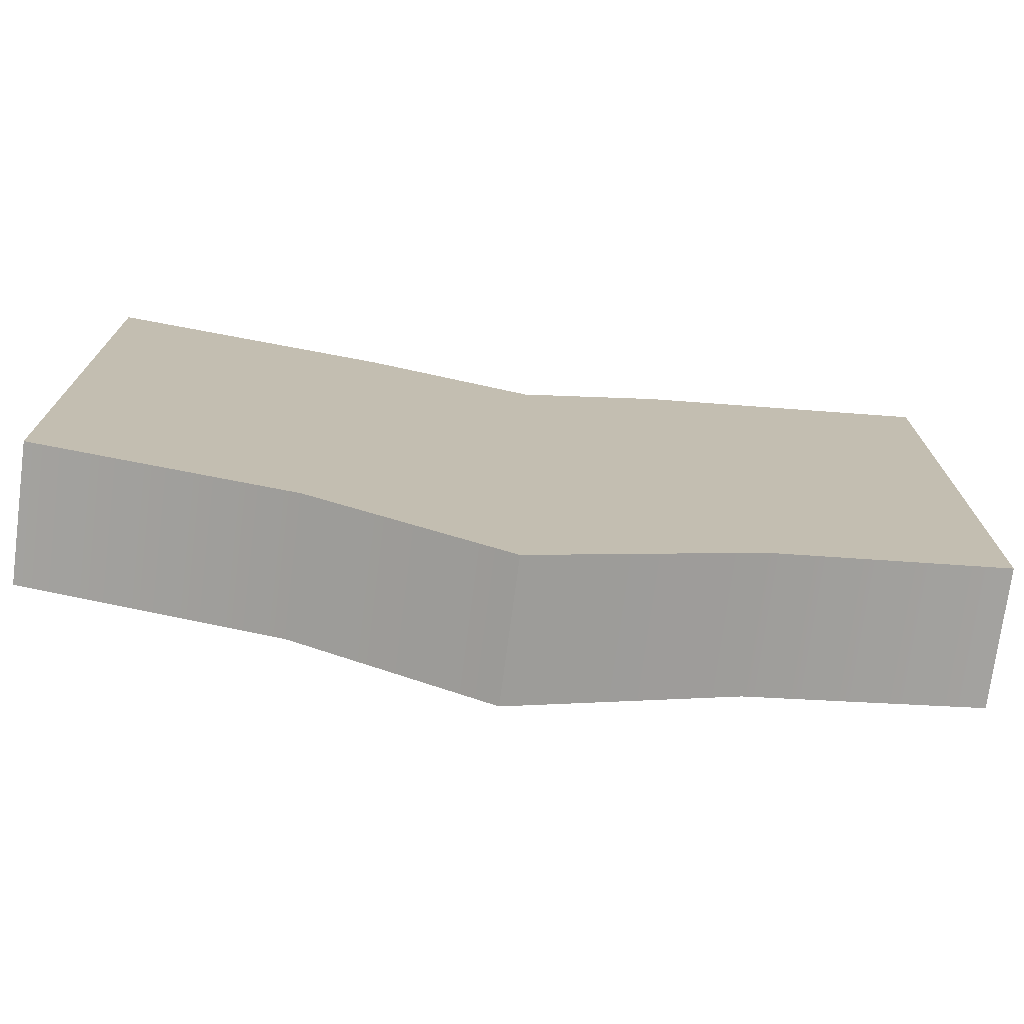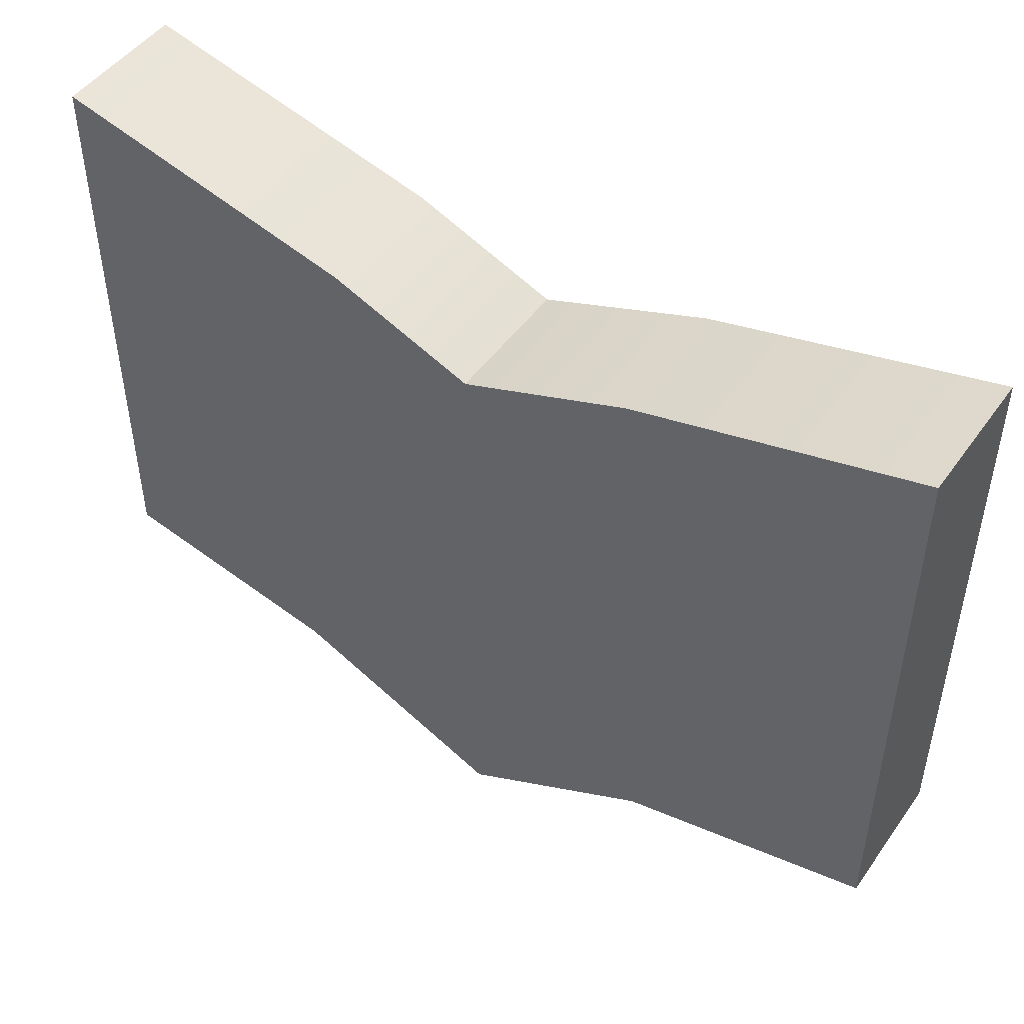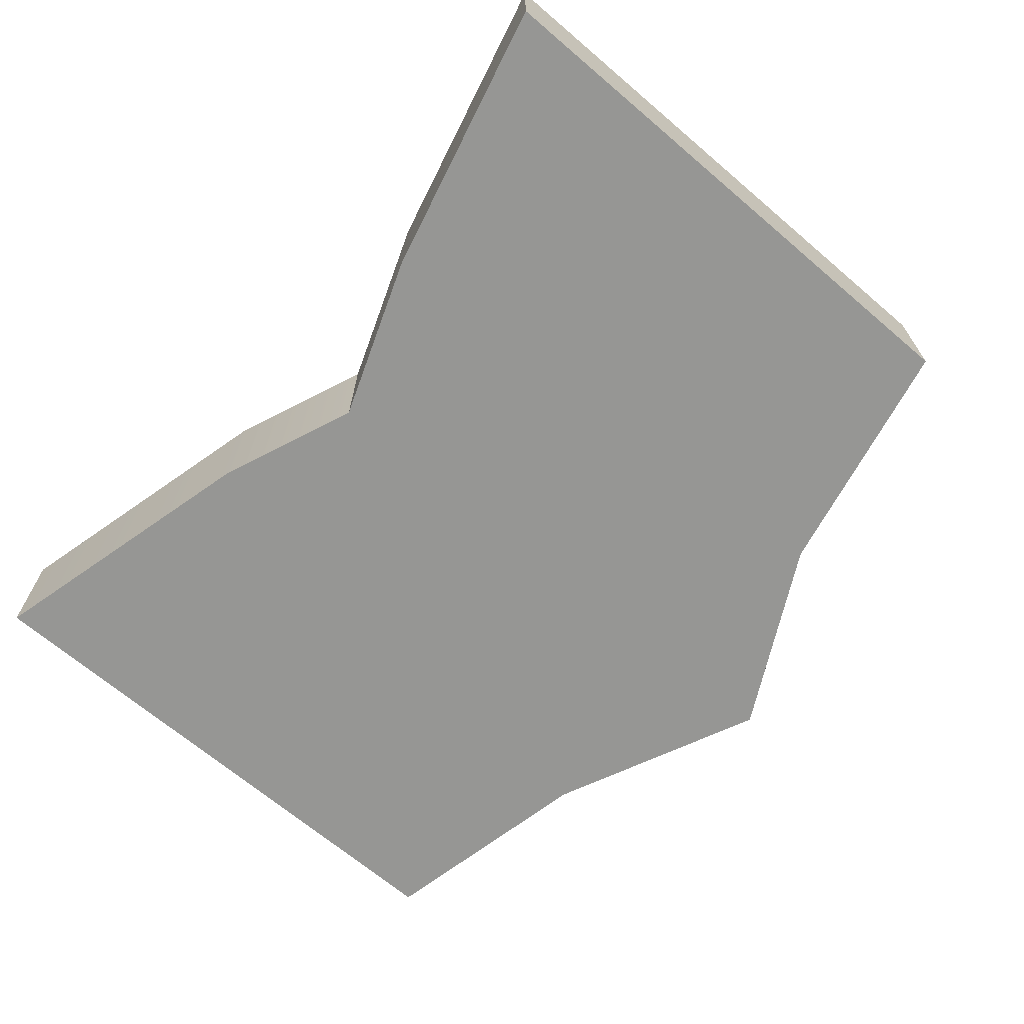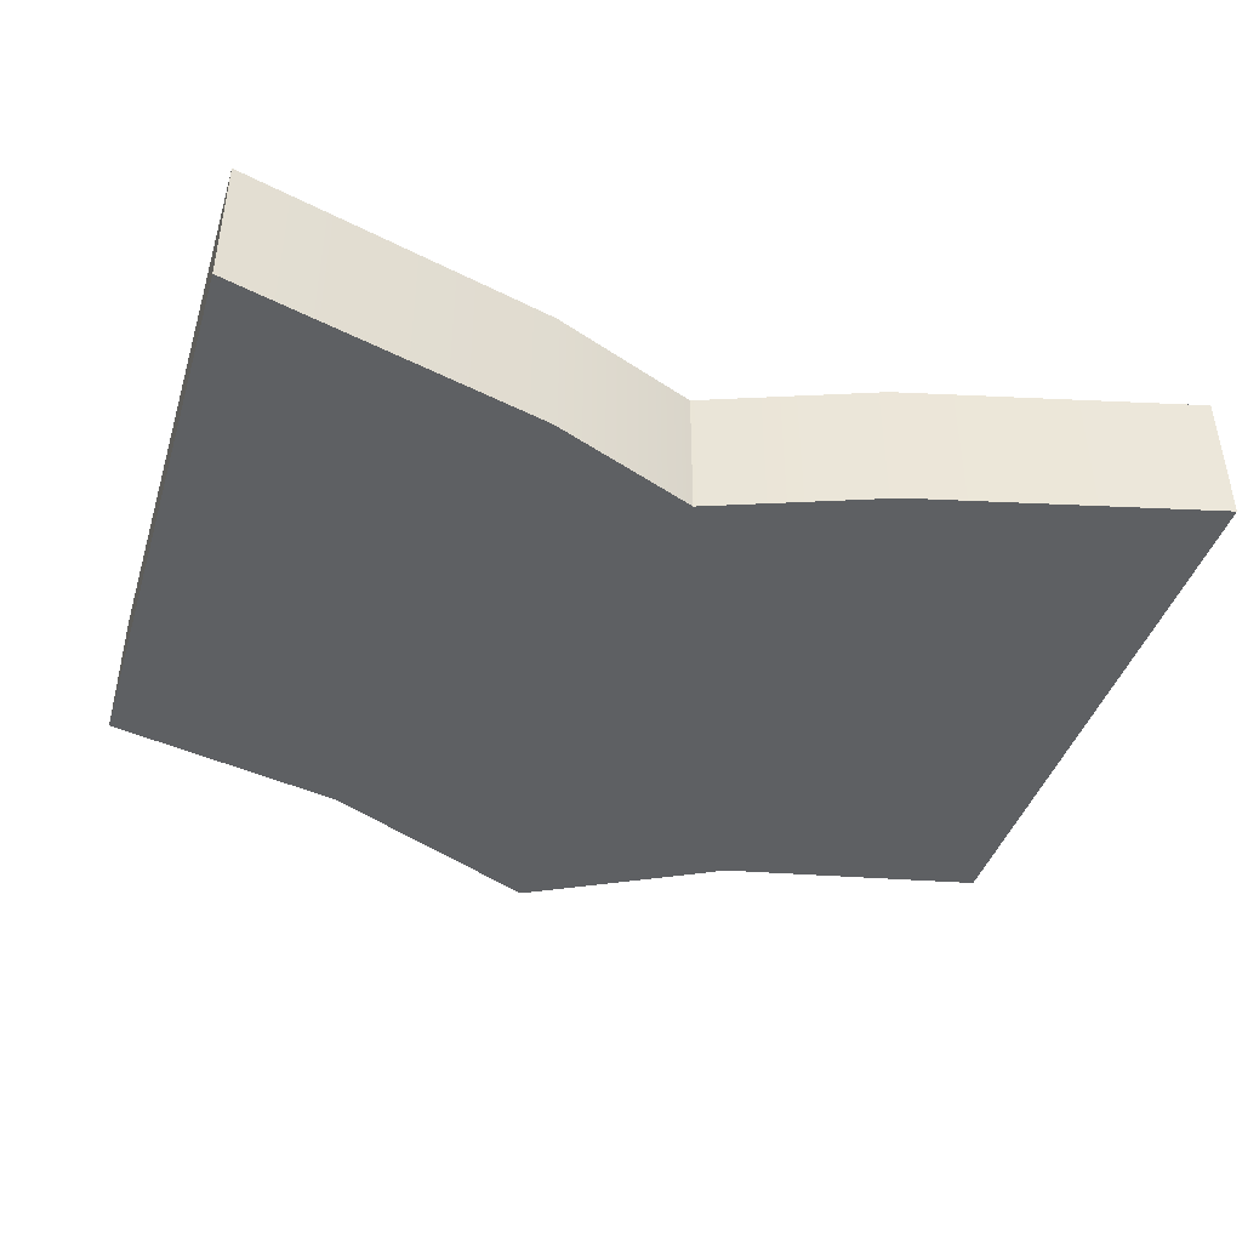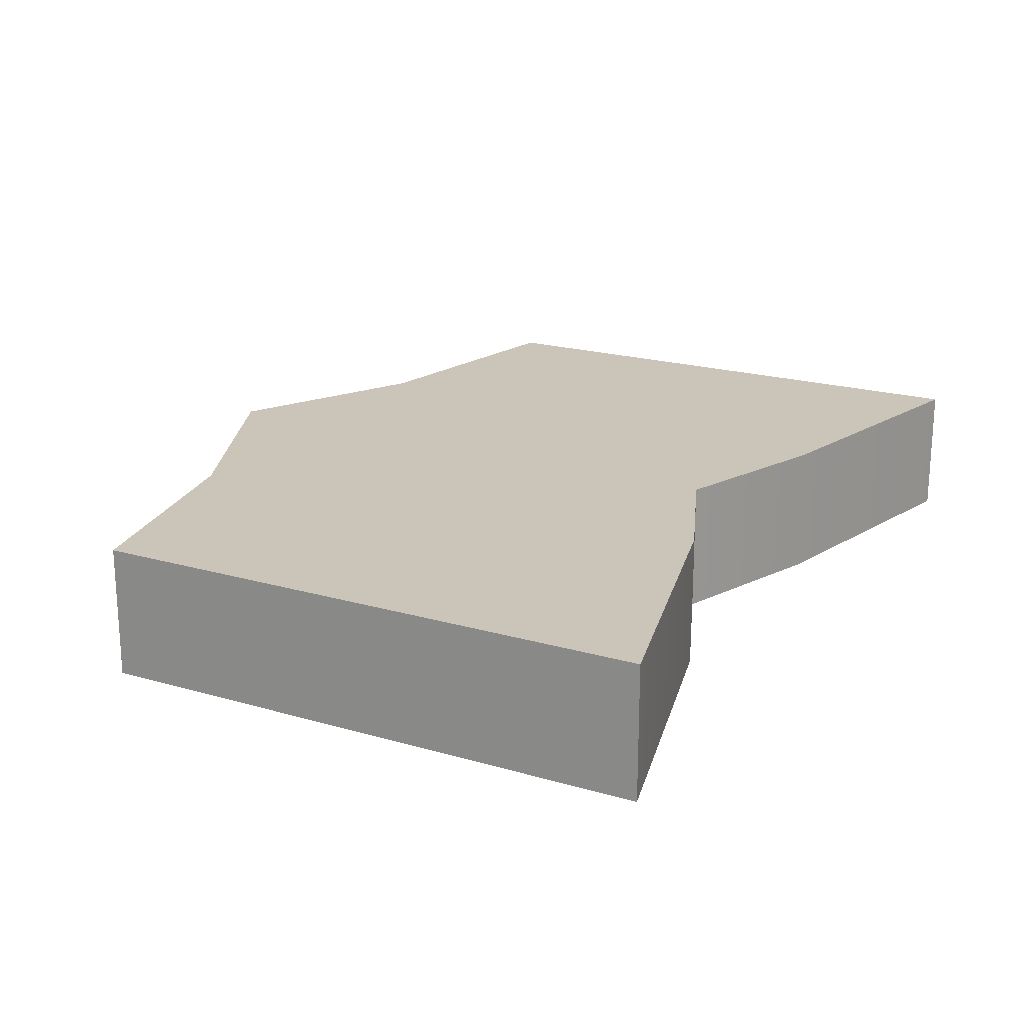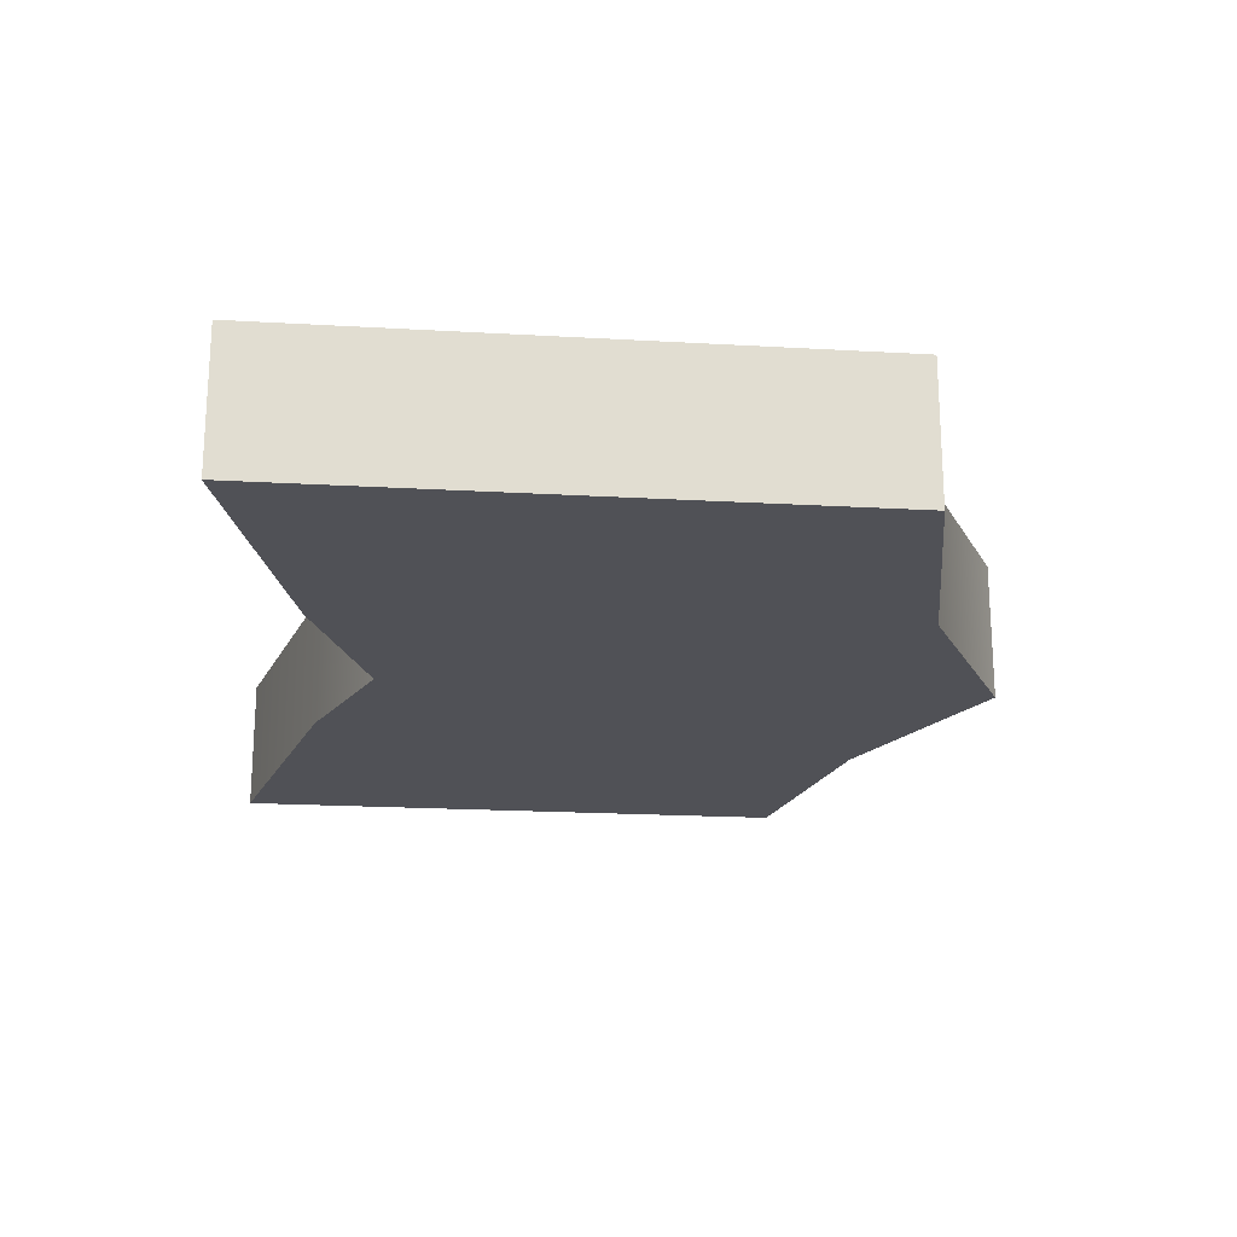
<metadata>
{"format":"obj","ext":"obj","renderer":"f3d","projection":"perspective","resolution":1024,"background":"white","views":[{"elev":-74.0,"azim":-7.5,"up":"+Y"},{"elev":47.8,"azim":-146.3,"up":"+Y"},{"elev":-67.7,"azim":-130.5,"up":"+Z"},{"elev":-42.2,"azim":162.9,"up":"+Z"},{"elev":20.3,"azim":118.0,"up":"+Z"},{"elev":-20.4,"azim":-96.0,"up":"+Z"}]}
</metadata>
<code>
v -4.021 0.08339 -0.9487
v 4.04 0.08959 -0.9487
v 0.0214 0.1999 -0.9489
v -6.269 -2.926 -0.9487
v -6.269 5.097 -0.9487
v 6.269 -3.023 -0.9487
v 6.269 5.11 -0.9487
v -2.718 -3.692 -0.9489
v -0.03 -5.11 -0.9489
v 3.019 -3.719 -0.9489
v 2.067 4.041 -0.9489
v 0.07889 3.234 -0.9489
v -2.279 4.11 -0.9489
v 2.135 3.45 0.9489
v 2.644 -3.263 0.9489
v 5.691 -2.407 0.9489
v 5.691 4.371 0.9489
v -5.691 -2.337 0.9489
v -2.38 -3.244 0.9489
v -2.32 3.51 0.9489
v -5.691 4.361 0.9489
v -0.02626 -4.371 0.9489
v 0.06907 2.499 0.9489
v -6.269 5.097 0.9489
v -6.269 -2.926 0.9489
v 6.269 -3.023 0.9489
v 6.269 5.11 0.9489
v -2.718 -3.692 0.9489
v -0.03 -5.11 0.9489
v 3.019 -3.719 0.9489
v 2.067 4.041 0.9489
v 0.07889 3.234 0.9489
v -2.279 4.11 0.9489
f 14 15 16 17
f 18 19 20 21
f 20 19 22 23
f 23 22 15 14
f 18 21 24 25
f 17 16 26 27
f 19 18 25 28
f 22 19 28 29
f 15 22 29 30
f 16 15 30 26
f 14 17 27 31
f 23 14 31 32
f 20 23 32 33
f 21 20 33 24
f 1 4 5
f 2 7 6
f 1 8 4
f 3 9 8 1
f 2 10 9 3
f 2 6 10
f 2 11 7
f 3 12 11 2
f 1 13 12 3
f 1 5 13
f 5 4 25 24
f 6 7 27 26
f 4 8 28 25
f 8 9 29 28
f 9 10 30 29
f 10 6 26 30
f 7 11 31 27
f 11 12 32 31
f 12 13 33 32
f 13 5 24 33

</code>
